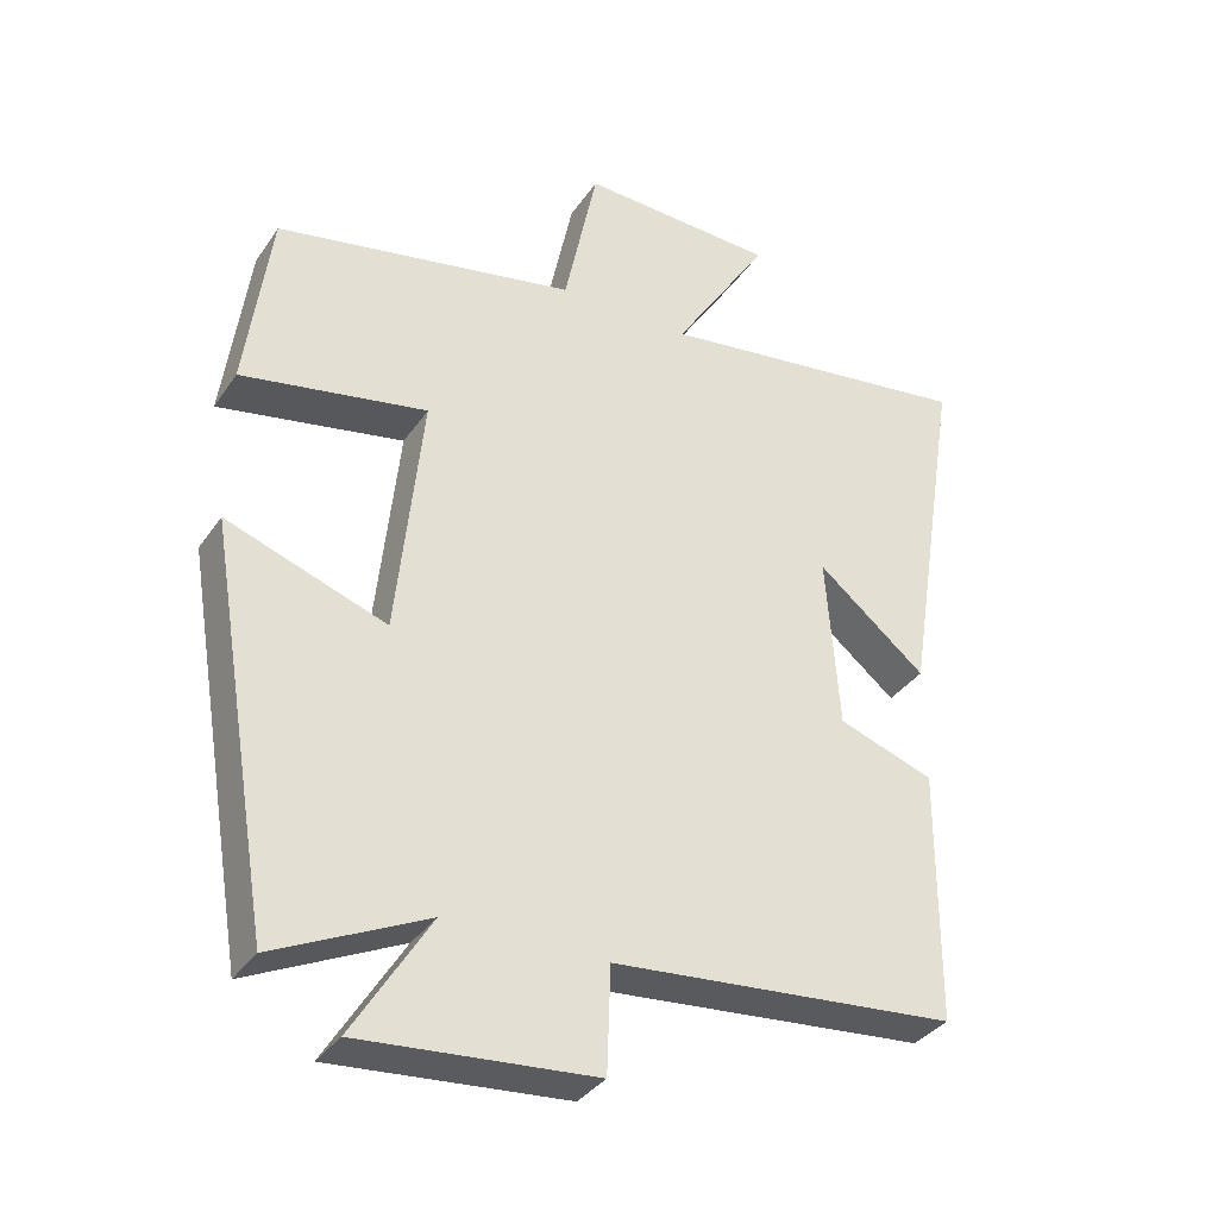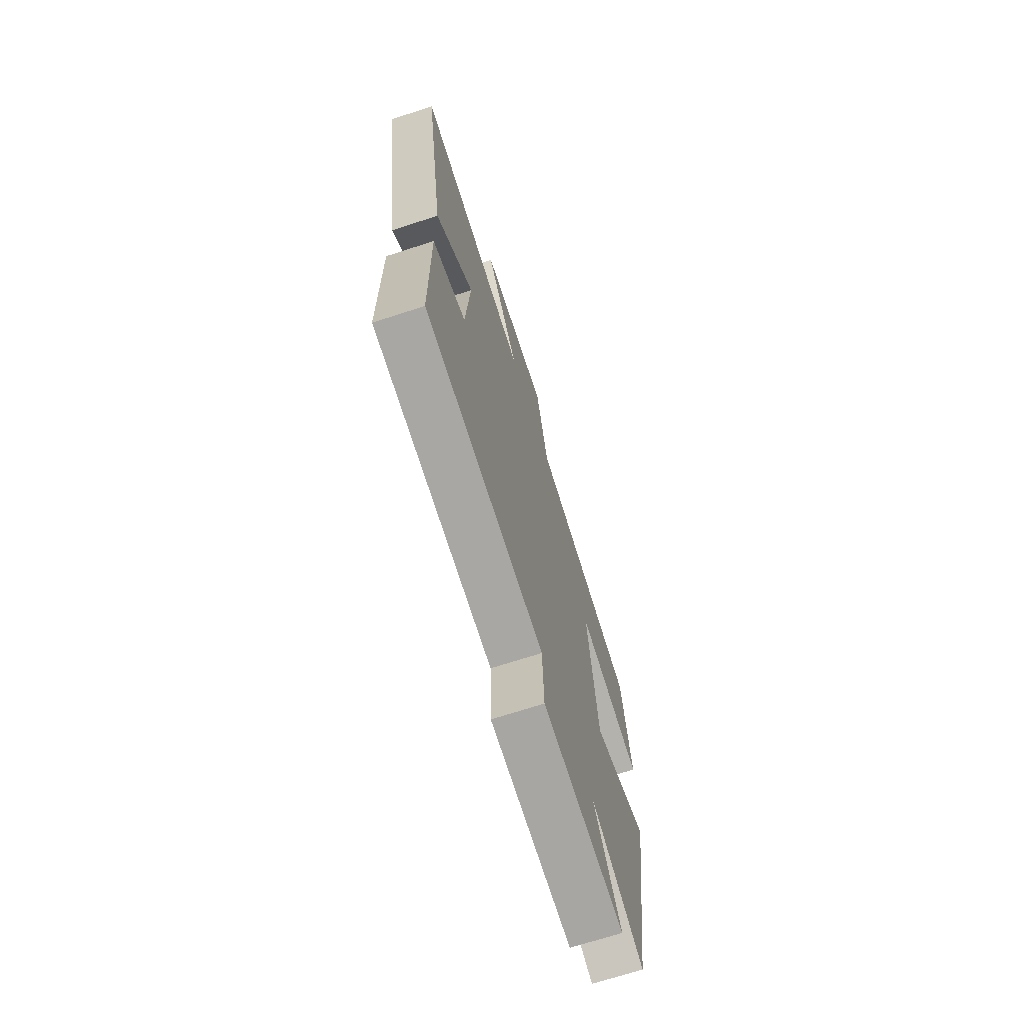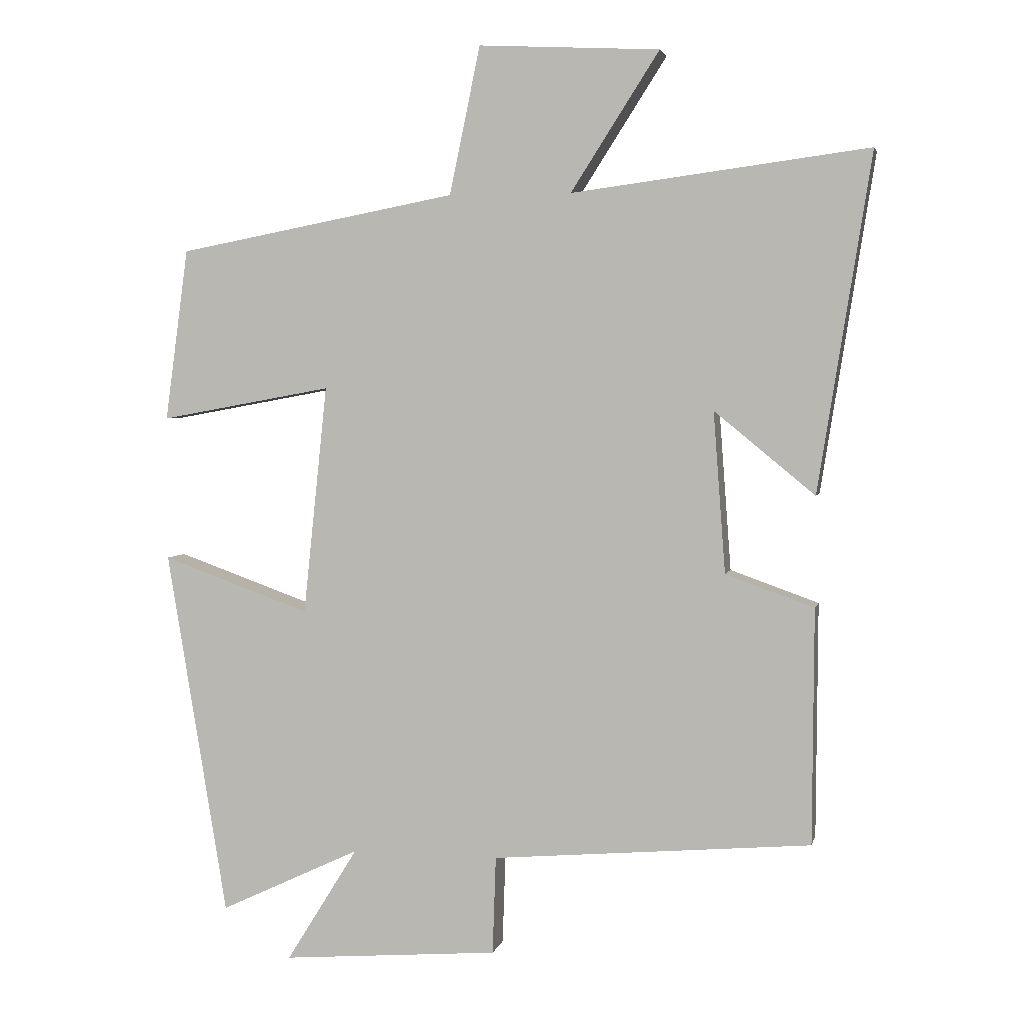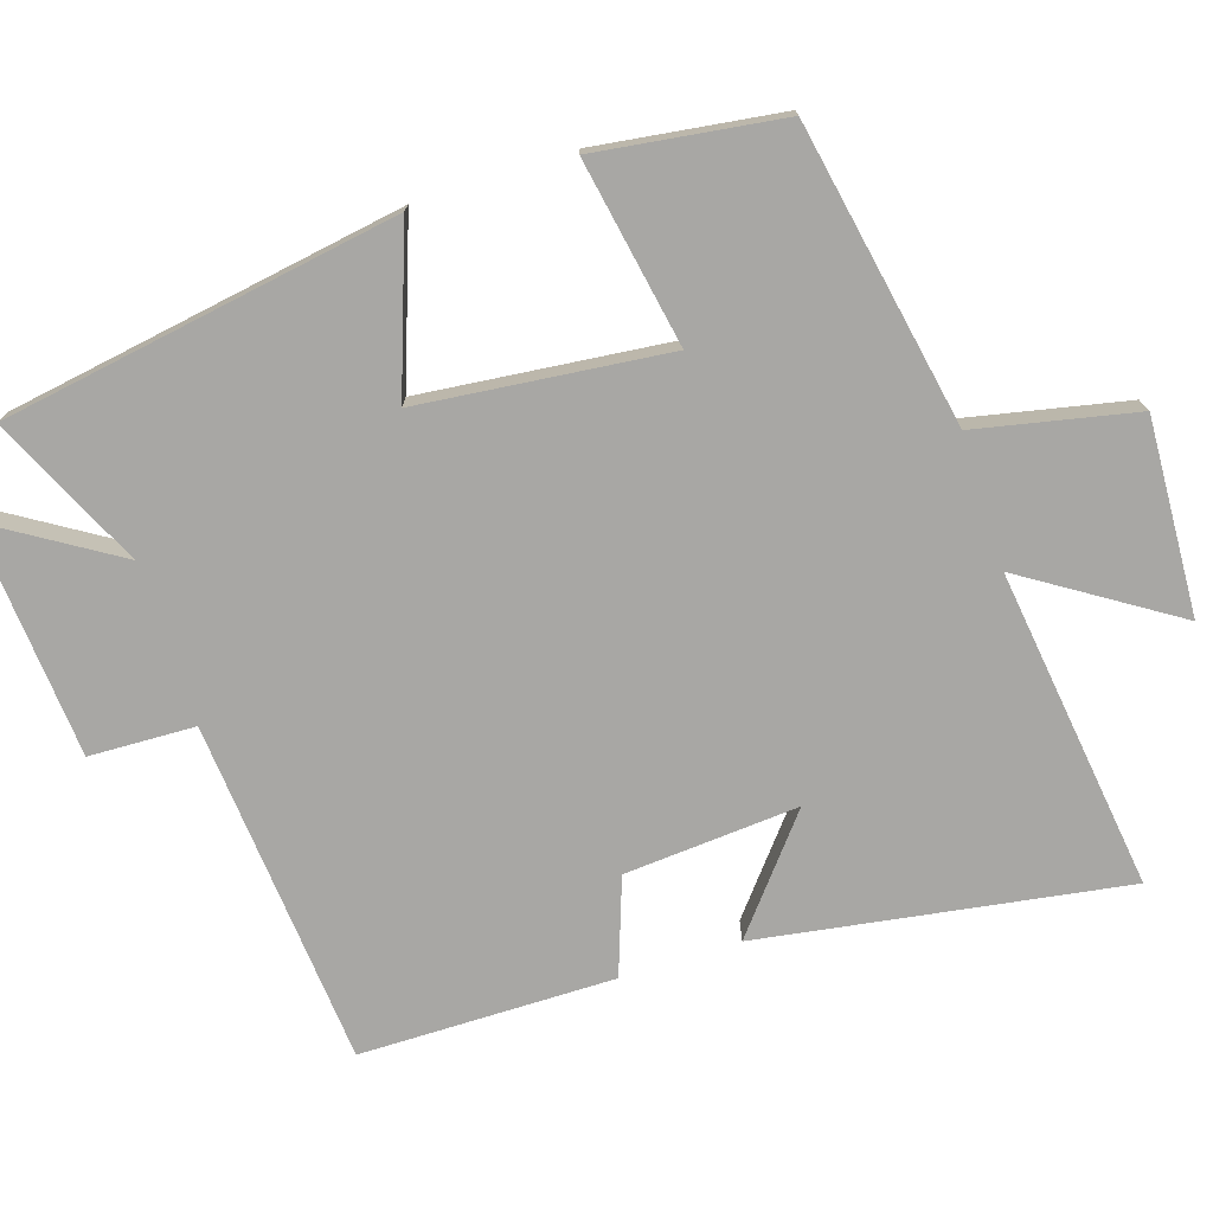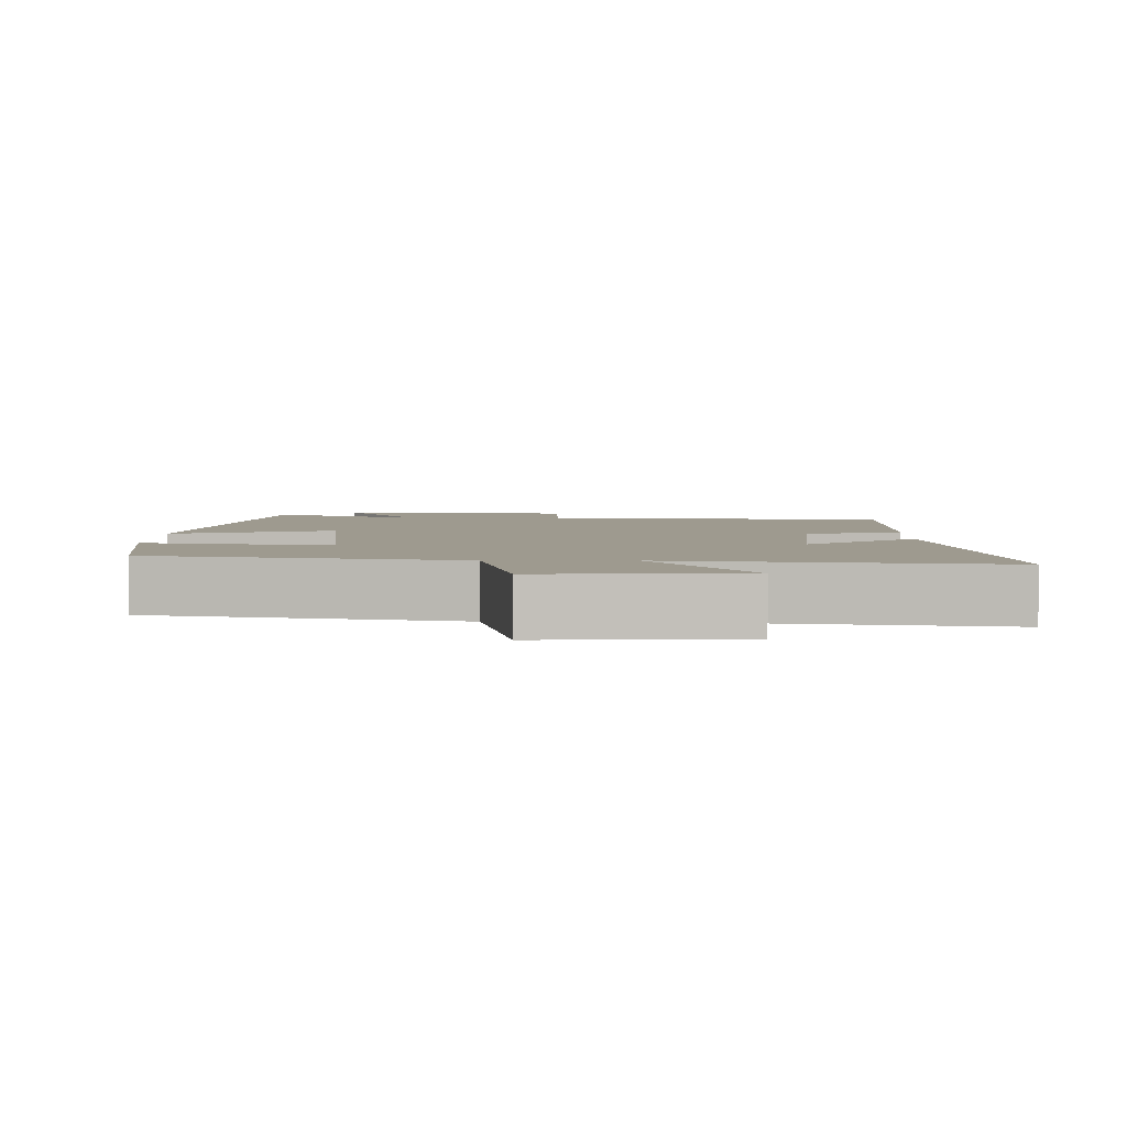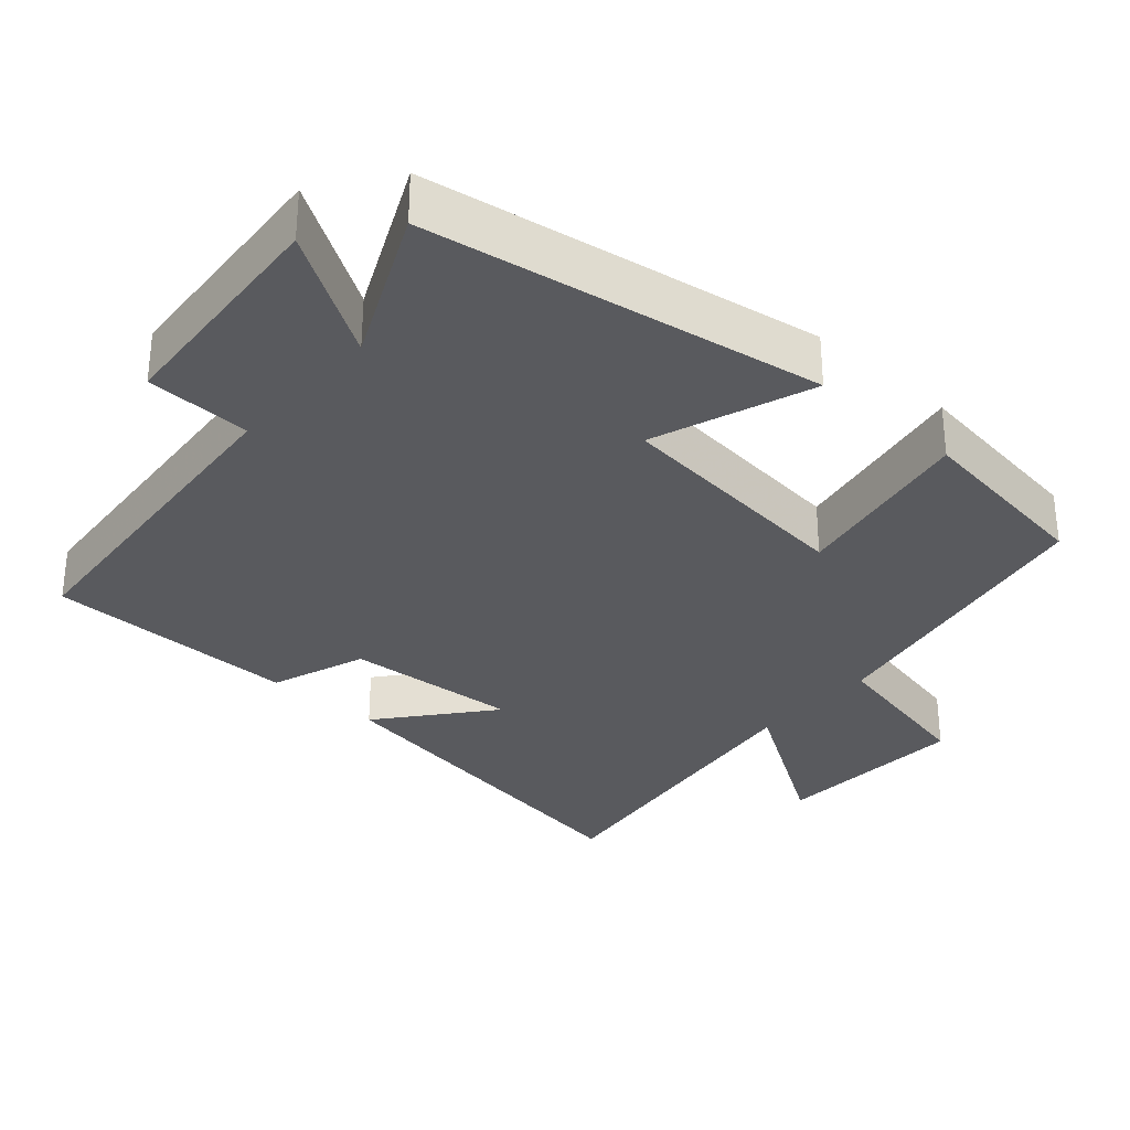
<metadata>
{"format":"obj","ext":"obj","renderer":"f3d","projection":"perspective","resolution":1024,"background":"white","views":[{"elev":-35.0,"azim":-29.5,"up":"+Z"},{"elev":-70.2,"azim":108.0,"up":"+Z"},{"elev":3.6,"azim":12.3,"up":"+Z"},{"elev":-74.6,"azim":-72.2,"up":"+Y"},{"elev":3.8,"azim":1.0,"up":"+Y"},{"elev":-31.8,"azim":-131.6,"up":"+Y"}]}
</metadata>
<code>
v -0.41 0.07 -0.599
v -0.5 0.07 -0.052
v -0.279 0.07 -0.131
v -0.243 0.07 0.211
v -0.5 0.07 0.164
v -0.465 0.07 0.421
v -0.048 0.07 0.5
v -0.002 0.07 0.72
v 0.268 0.07 0.706
v 0.136 0.07 0.5
v 0.579 0.07 0.558
v 0.5 0.07 0.056
v 0.35 0.07 0.179
v 0.368 0.07 -0.061
v 0.5 0.07 -0.108
v 0.498 0.07 -0.459
v 0.022 0.07 -0.5
v 0.017 0.07 -0.646
v -0.307 0.07 -0.672
v -0.2 0.07 -0.5
v -0.41 0 -0.599
v -0.5 0 -0.052
v -0.279 0 -0.131
v -0.243 0 0.211
v -0.5 0 0.164
v -0.465 0 0.421
v -0.048 0 0.5
v -0.002 0 0.72
v 0.268 0 0.706
v 0.136 0 0.5
v 0.579 0 0.558
v 0.5 0 0.056
v 0.35 0 0.179
v 0.368 0 -0.061
v 0.5 0 -0.108
v 0.498 0 -0.459
v 0.022 0 -0.5
v 0.017 0 -0.646
v -0.307 0 -0.672
v -0.2 0 -0.5
f 17 18 19 20
f 16 17 20
f 15 16 20
f 14 15 20
f 13 14 20 1
f 10 11 12 13
f 10 13 1
f 7 8 9 10
f 6 7 10
f 5 6 10
f 4 5 10
f 3 4 10
f 3 10 1
f 1 2 3
f 40 39 38 37
f 40 37 36
f 40 36 35
f 40 35 34
f 21 40 34 33
f 33 32 31 30
f 21 33 30
f 30 29 28 27
f 30 27 26
f 30 26 25
f 30 25 24
f 30 24 23
f 21 30 23
f 23 22 21
f 1 21 22 2
f 2 22 23 3
f 3 23 24 4
f 4 24 25 5
f 5 25 26 6
f 6 26 27 7
f 7 27 28 8
f 8 28 29 9
f 9 29 30 10
f 10 30 31 11
f 11 31 32 12
f 12 32 33 13
f 13 33 34 14
f 14 34 35 15
f 15 35 36 16
f 16 36 37 17
f 17 37 38 18
f 18 38 39 19
f 19 39 40 20
f 20 40 21 1

</code>
